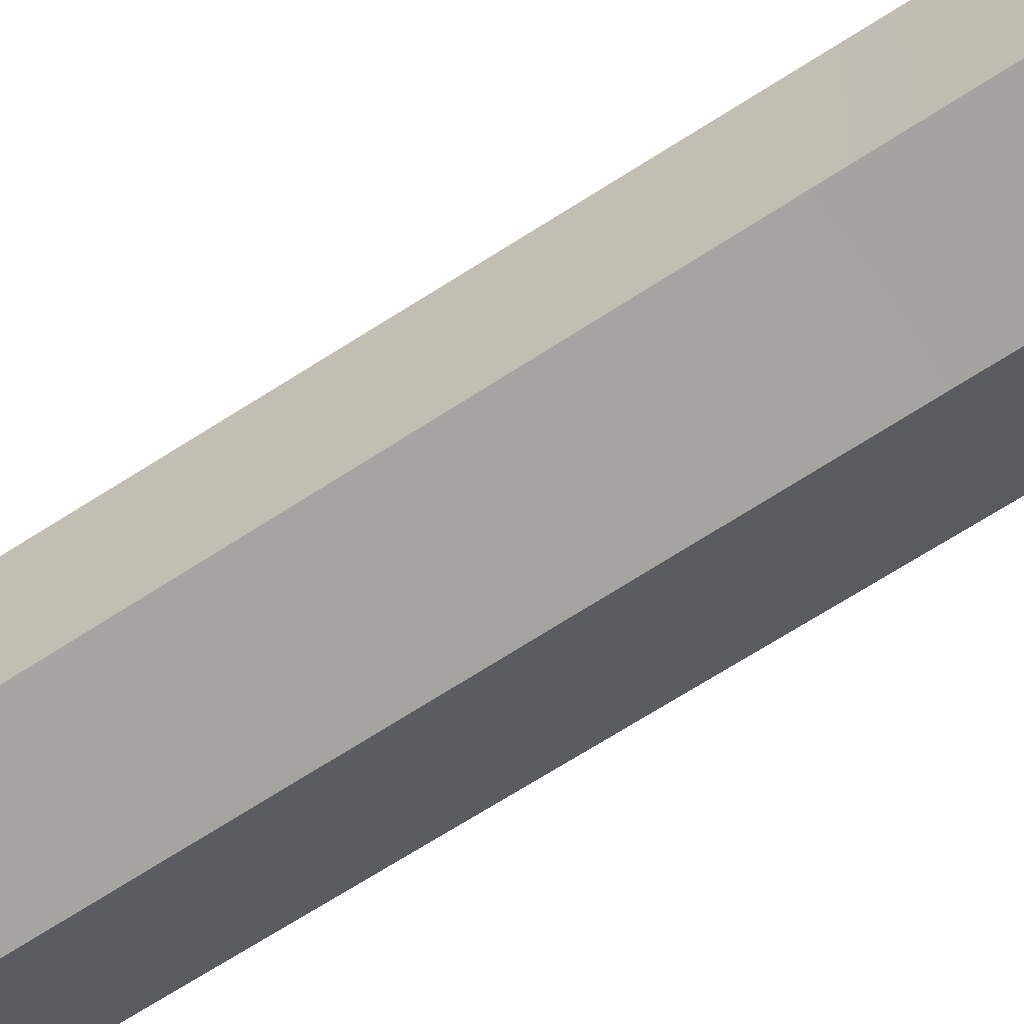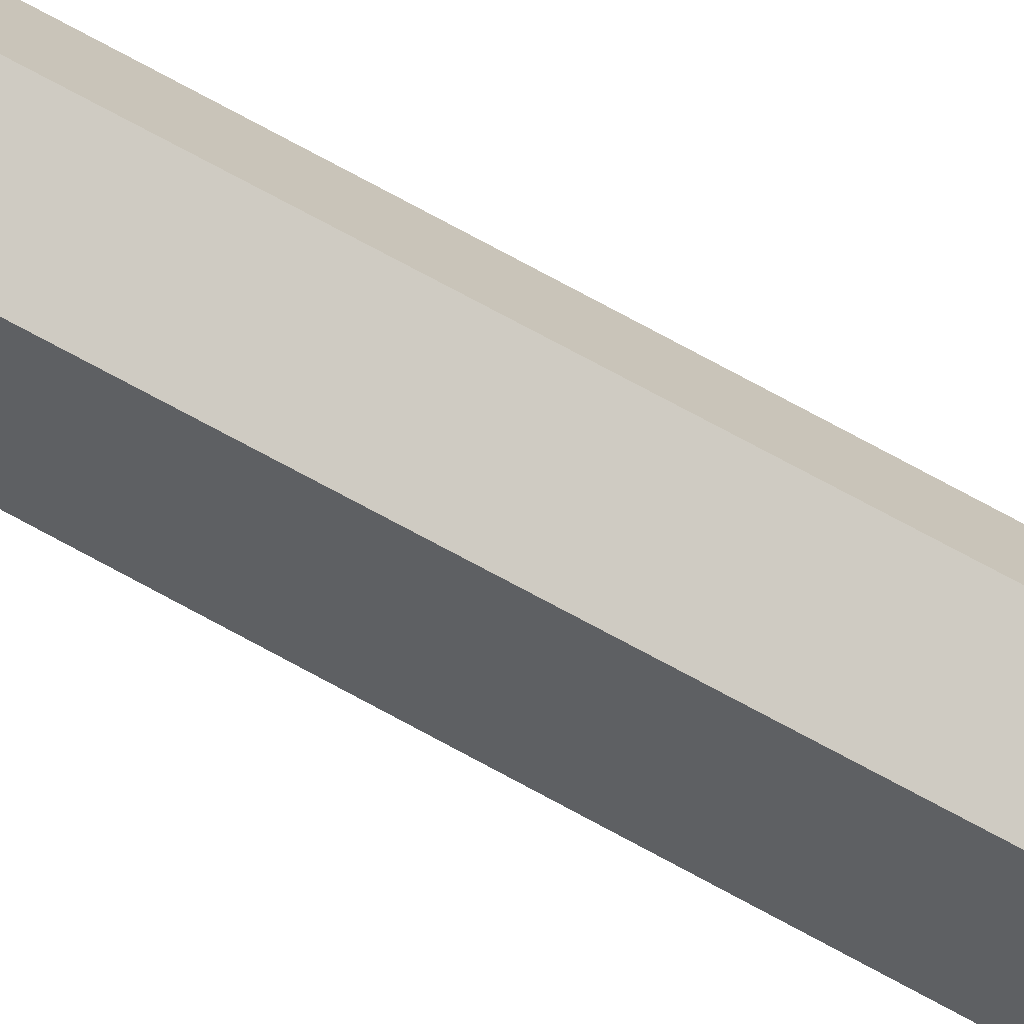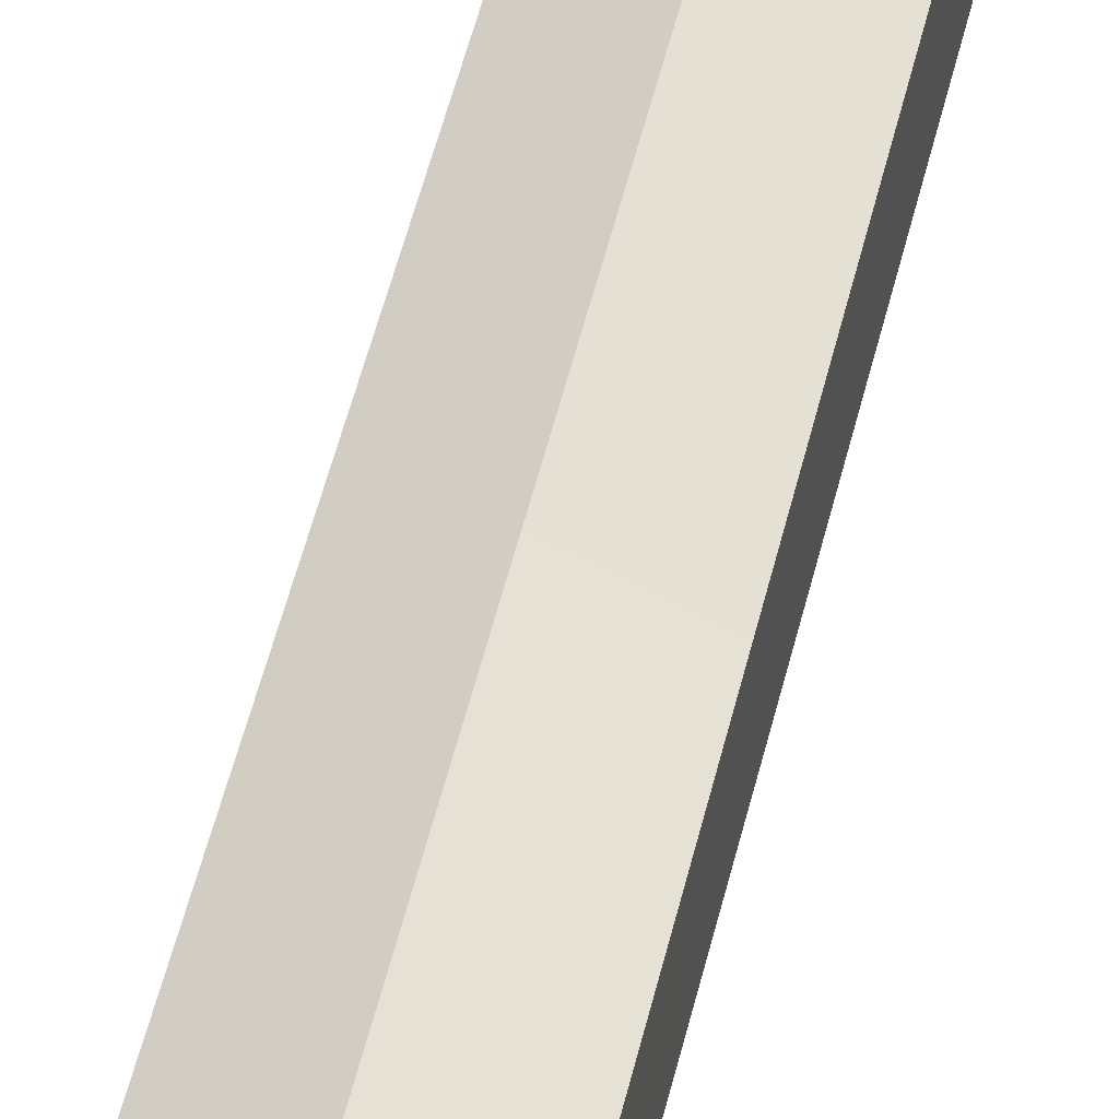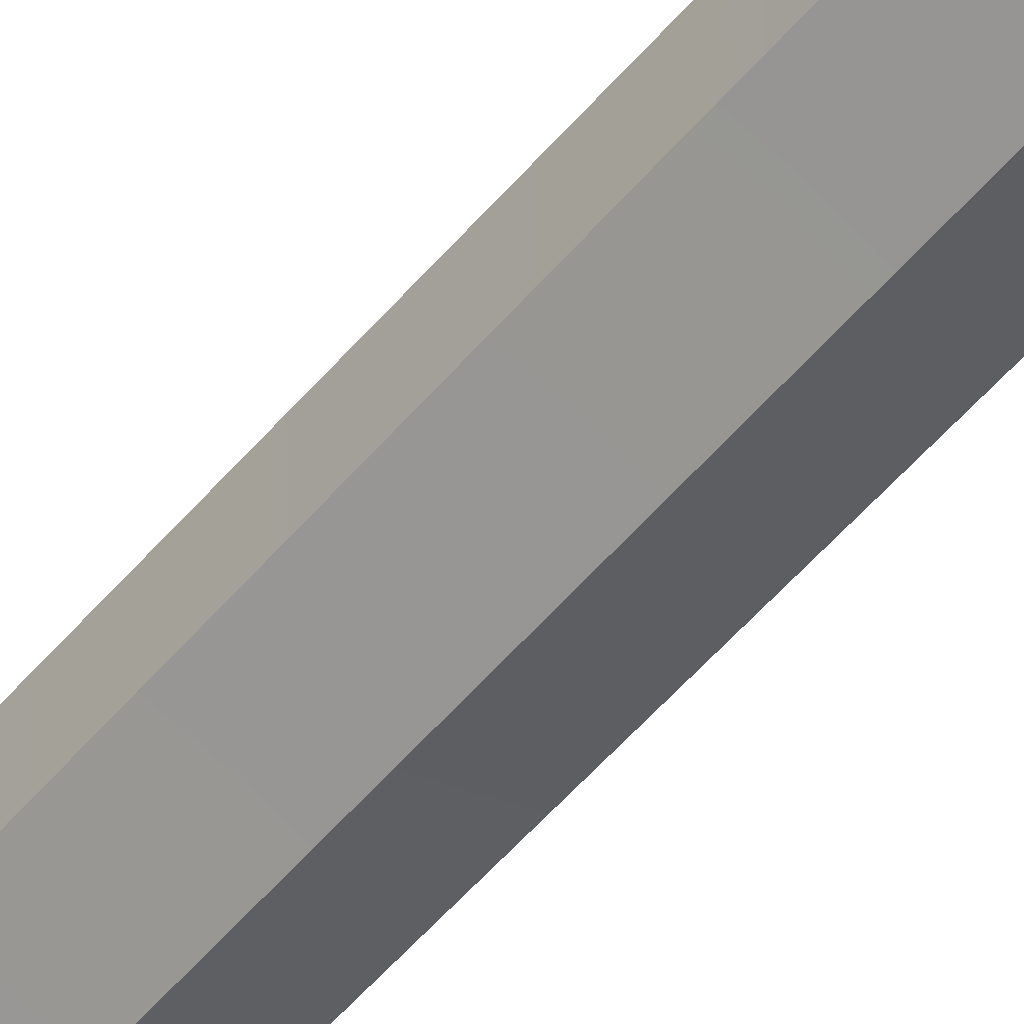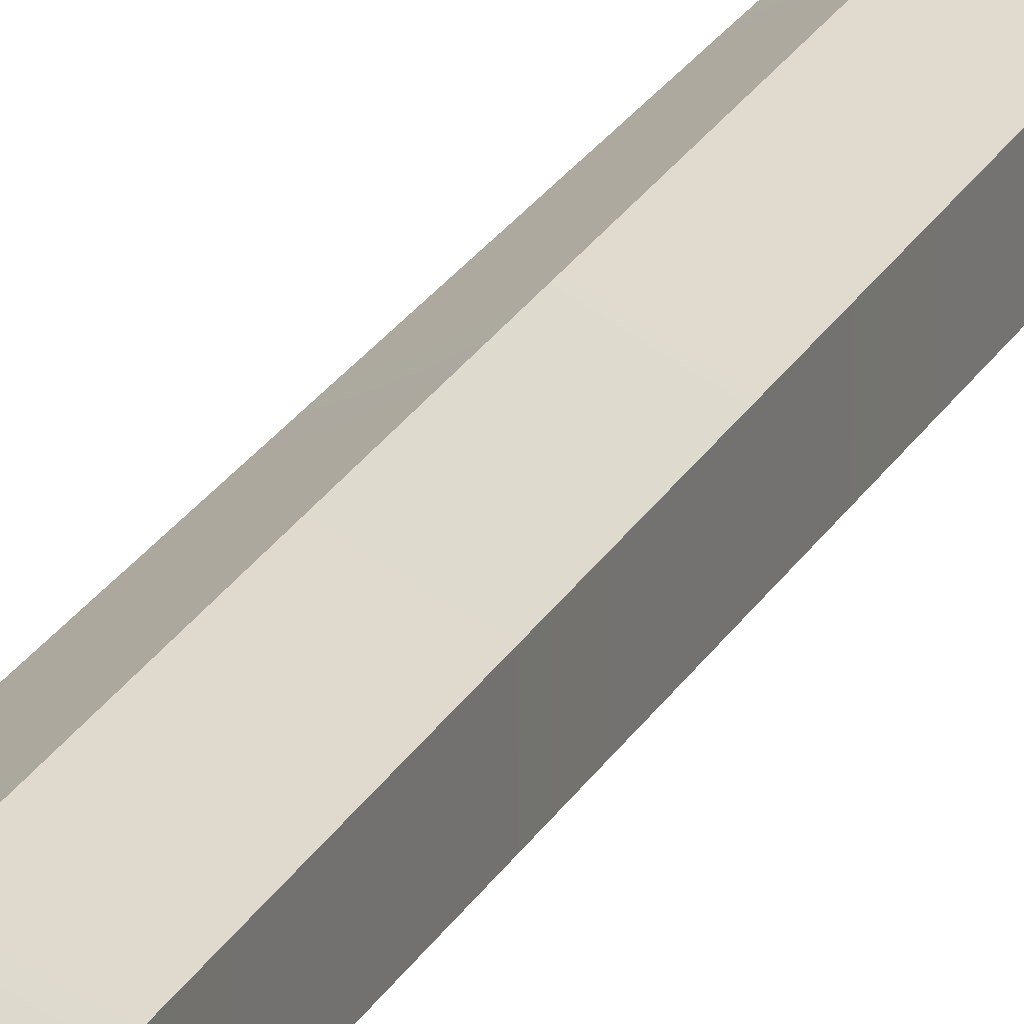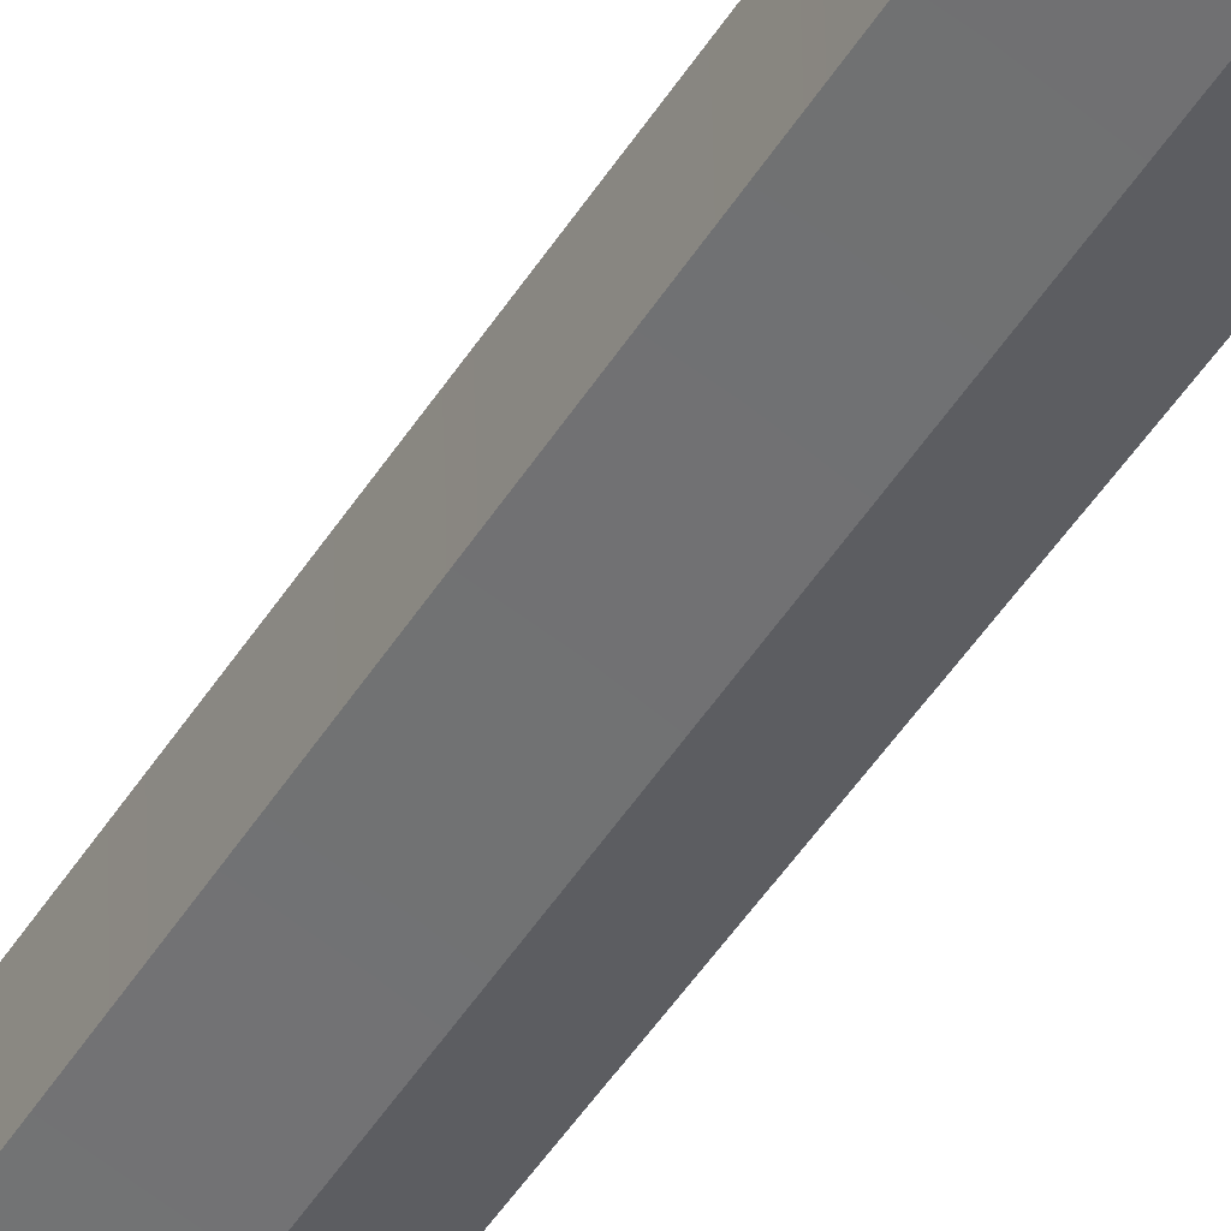
<metadata>
{"format":"obj","ext":"obj","renderer":"f3d","projection":"perspective","resolution":1024,"background":"white","views":[{"elev":-54.5,"azim":126.1,"up":"+Z"},{"elev":-73.2,"azim":61.2,"up":"+Z"},{"elev":48.5,"azim":-167.3,"up":"+Z"},{"elev":-54.8,"azim":140.3,"up":"+Z"},{"elev":21.2,"azim":-159.7,"up":"+Z"},{"elev":-43.9,"azim":150.8,"up":"+Z"}]}
</metadata>
<code>
o f2_Flauta_1:pCylinder3
v -2.654 13.12 1.82
v -2.653 13.12 2.103
v -2.37 13.12 2.243
v -2.089 13.12 2.099
v -2.092 13.12 1.816
v -2.374 13.12 1.677
v -2.444 8.034 1.975
v -2.444 8.035 1.894
v -2.372 8.035 1.853
v -2.3 8.035 1.893
v -2.299 8.034 1.974
v -2.371 8.034 2.016
v -2.195 12.88 1.878
v -2.373 12.88 1.799
v -2.37 12.88 2.119
v -2.193 12.88 2.037
v -2.186 12.66 1.876
v -2.135 12.43 1.834
v -2.374 12.43 1.716
v -2.373 12.66 1.797
v -2.37 12.66 2.119
v -2.37 12.43 2.198
v -2.132 12.43 2.075
v -2.184 12.66 2.037
v -2.194 12.23 1.872
v -2.209 9.457 1.846
v -2.373 9.458 1.754
v -2.373 12.23 1.791
v -2.37 12.23 2.12
v -2.371 9.456 2.129
v -2.207 9.456 2.034
v -2.191 12.23 2.037
v -2.211 9.115 1.846
v -2.215 8.545 1.905
v -2.373 8.545 1.834
v -2.373 9.115 1.755
v -2.371 9.113 2.125
v -2.371 8.544 2.135
v -2.22 8.544 2.035
v -2.209 9.114 2.031
v -2.206 8.316 1.909
v -2.373 8.317 1.832
v -2.371 8.315 2.133
v -2.205 8.316 2.037
v -2.55 12.88 1.88
v -2.55 12.88 2.039
v -2.559 12.66 1.878
v -2.611 12.43 1.837
v -2.558 12.66 2.039
v -2.61 12.43 2.078
v -2.552 12.23 1.874
v -2.536 9.457 1.848
v -2.551 12.23 2.039
v -2.535 9.456 2.036
v -2.534 9.115 1.848
v -2.53 8.545 1.907
v -2.533 9.114 2.033
v -2.523 8.544 2.037
v -2.538 8.316 1.912
v -2.537 8.316 2.039
v -2.139 9.274 2.071
v -2.141 9.276 1.805
v -2.374 9.276 1.675
v -2.605 9.276 1.809
v -2.604 9.274 2.075
v -2.37 9.273 2.207
f 1 2 3 4 5 6
f 7 8 9 10 11 12
f 5 13 14 6
f 3 15 16 4
f 4 16 13 5
f 17 18 19 20
f 21 22 23 24
f 24 23 18 17
f 25 26 27 28
f 29 30 31 32
f 32 31 26 25
f 33 34 35 36
f 37 38 39 40
f 40 39 34 33
f 34 41 42 35
f 38 43 44 39
f 39 44 41 34
f 41 10 9 42
f 43 12 11 44
f 44 11 10 41
f 1 6 14 45
f 3 2 46 15
f 2 1 45 46
f 47 20 19 48
f 21 49 50 22
f 49 47 48 50
f 51 28 27 52
f 29 53 54 30
f 53 51 52 54
f 55 36 35 56
f 37 57 58 38
f 57 55 56 58
f 56 35 42 59
f 38 58 60 43
f 58 56 59 60
f 59 42 9 8
f 43 60 7 12
f 60 59 8 7
f 15 46 49 21
f 16 15 21 24
f 13 16 24 17
f 14 13 17 20
f 45 14 20 47
f 46 45 47 49
f 22 50 53 29
f 23 22 29 32
f 18 23 32 25
f 19 18 25 28
f 48 19 28 51
f 50 48 51 53
f 61 40 33 62
f 63 62 33 36
f 64 63 36 55
f 65 64 55 57
f 66 65 57 37
f 61 66 37 40
f 31 61 62 26
f 27 26 62 63
f 52 27 63 64
f 54 52 64 65
f 30 54 65 66
f 31 30 66 61

</code>
